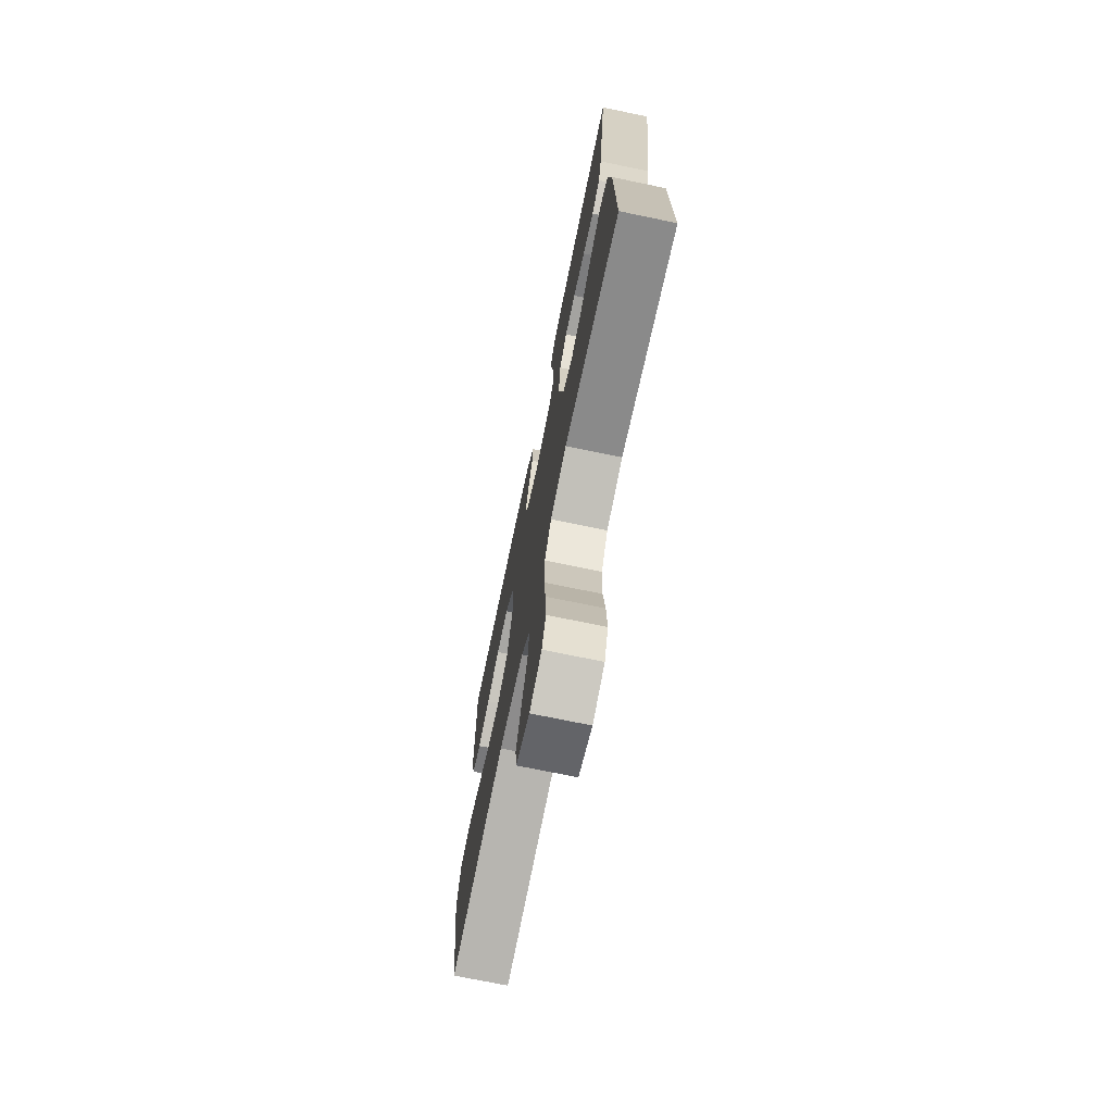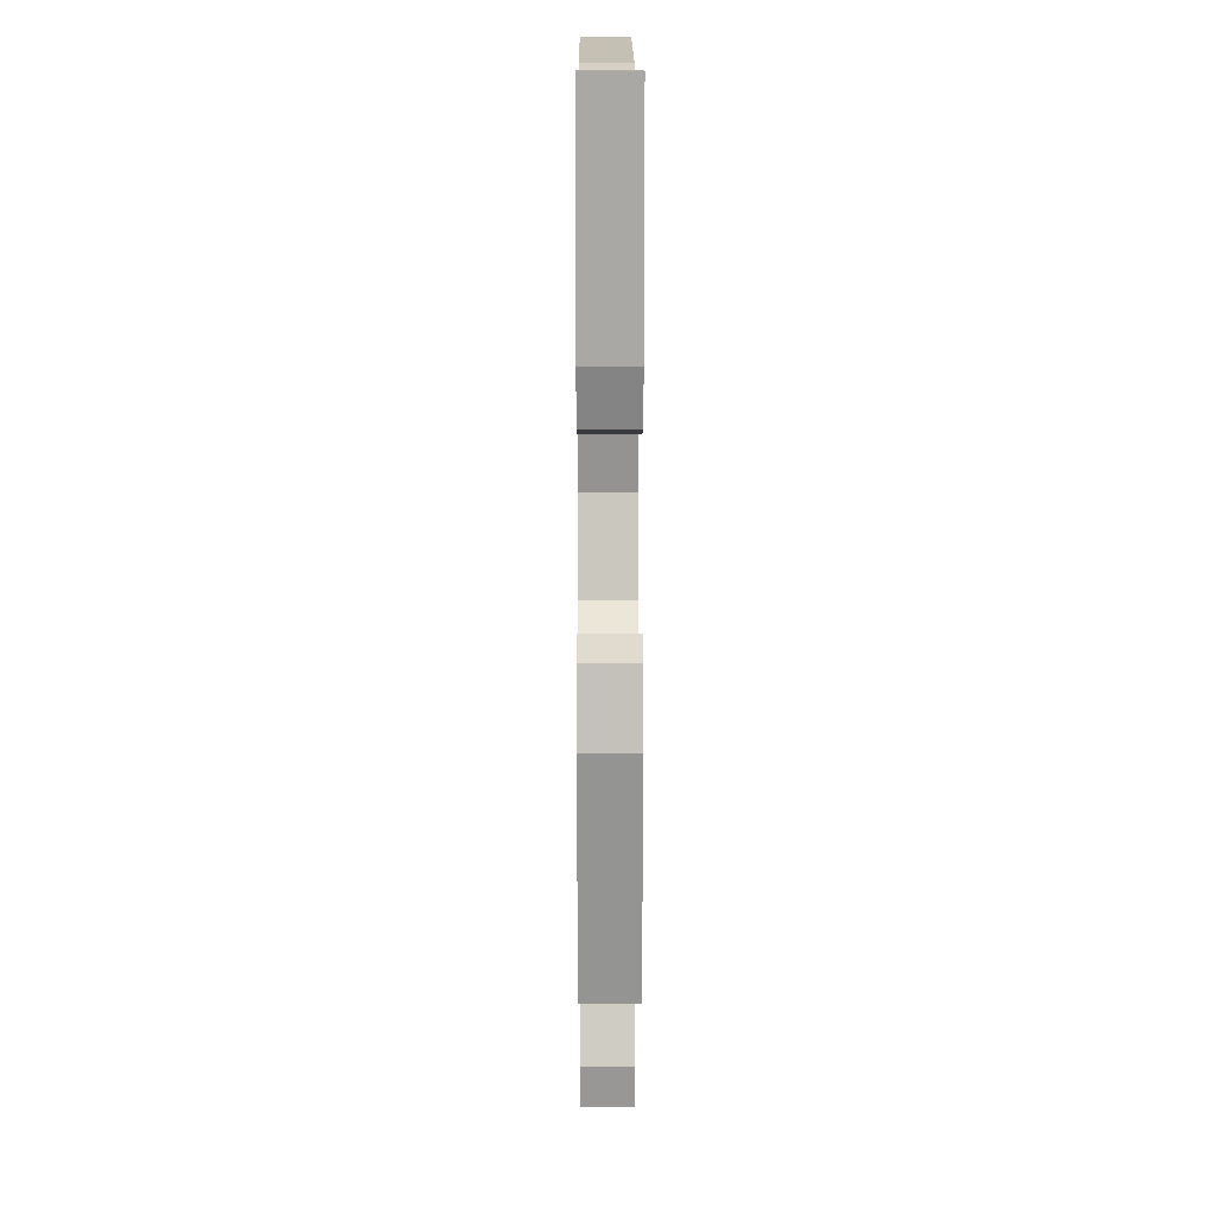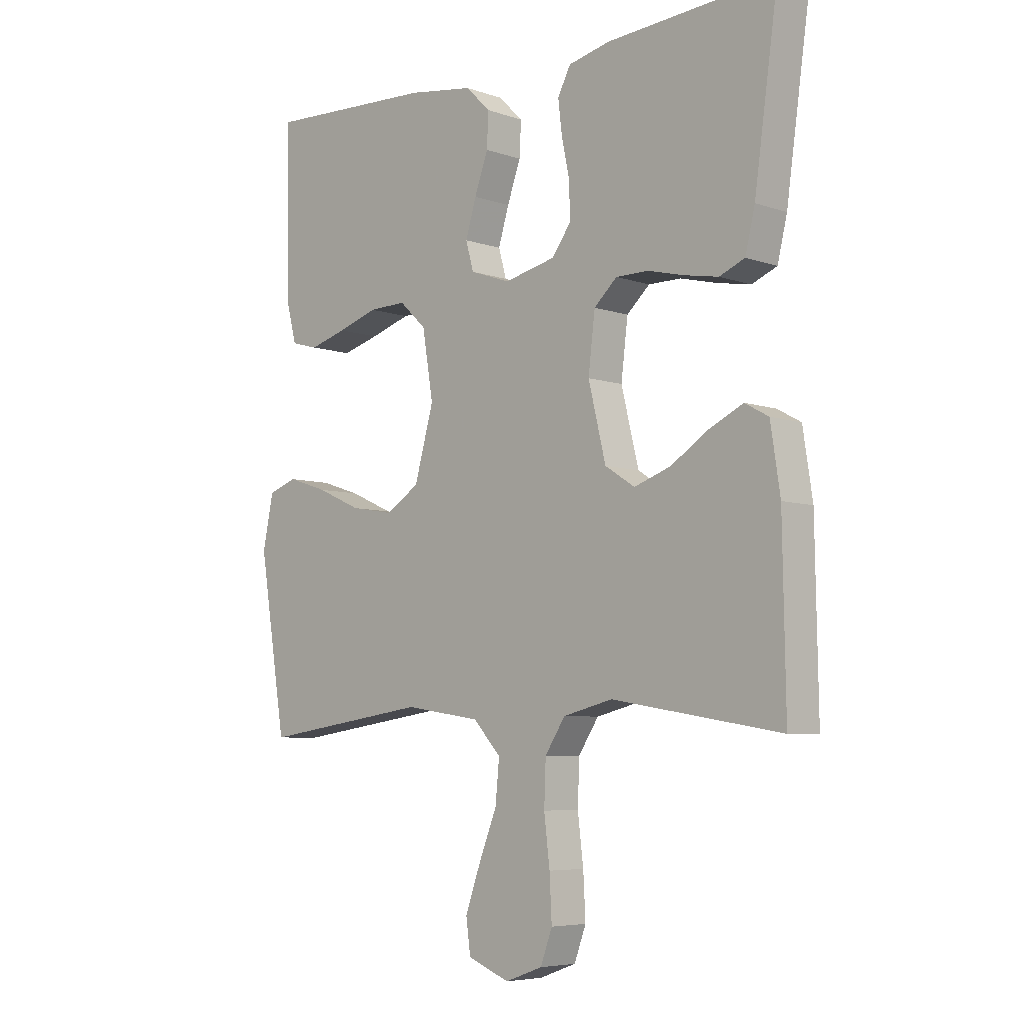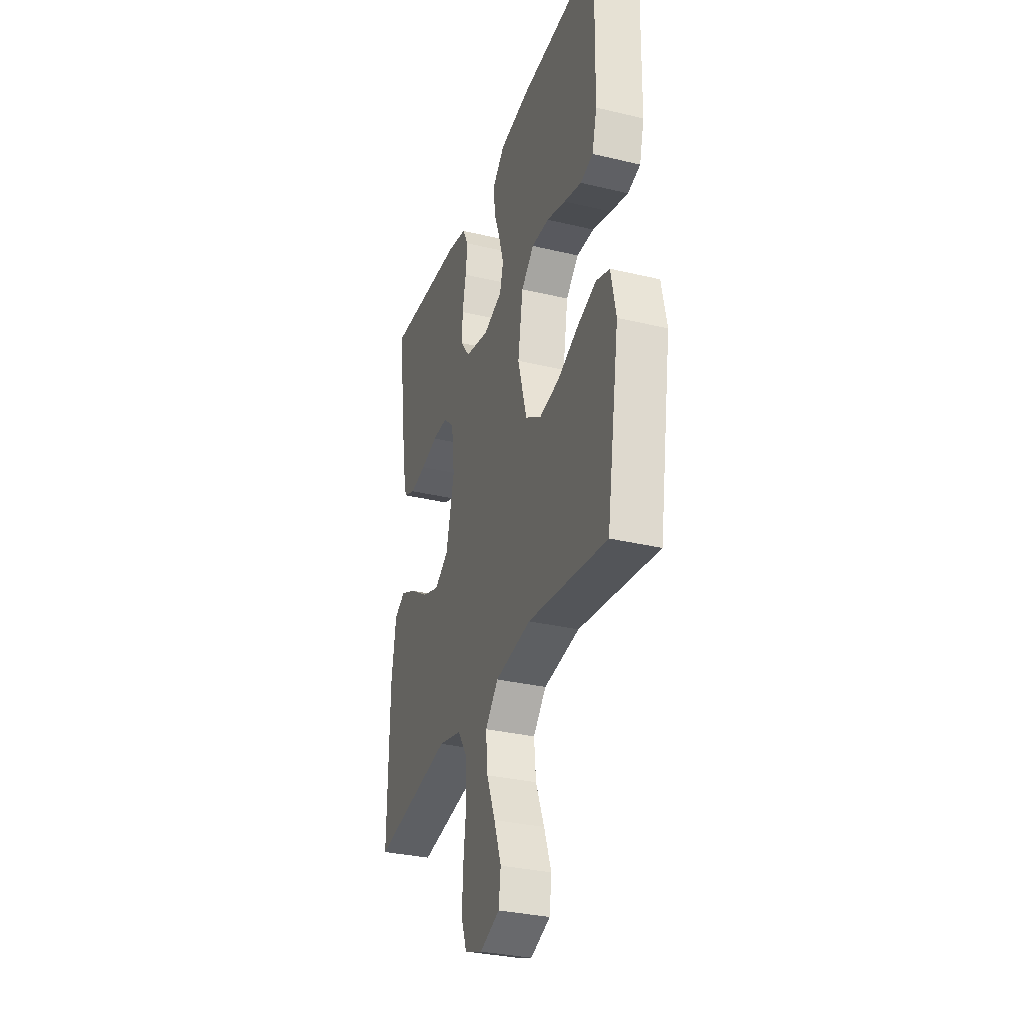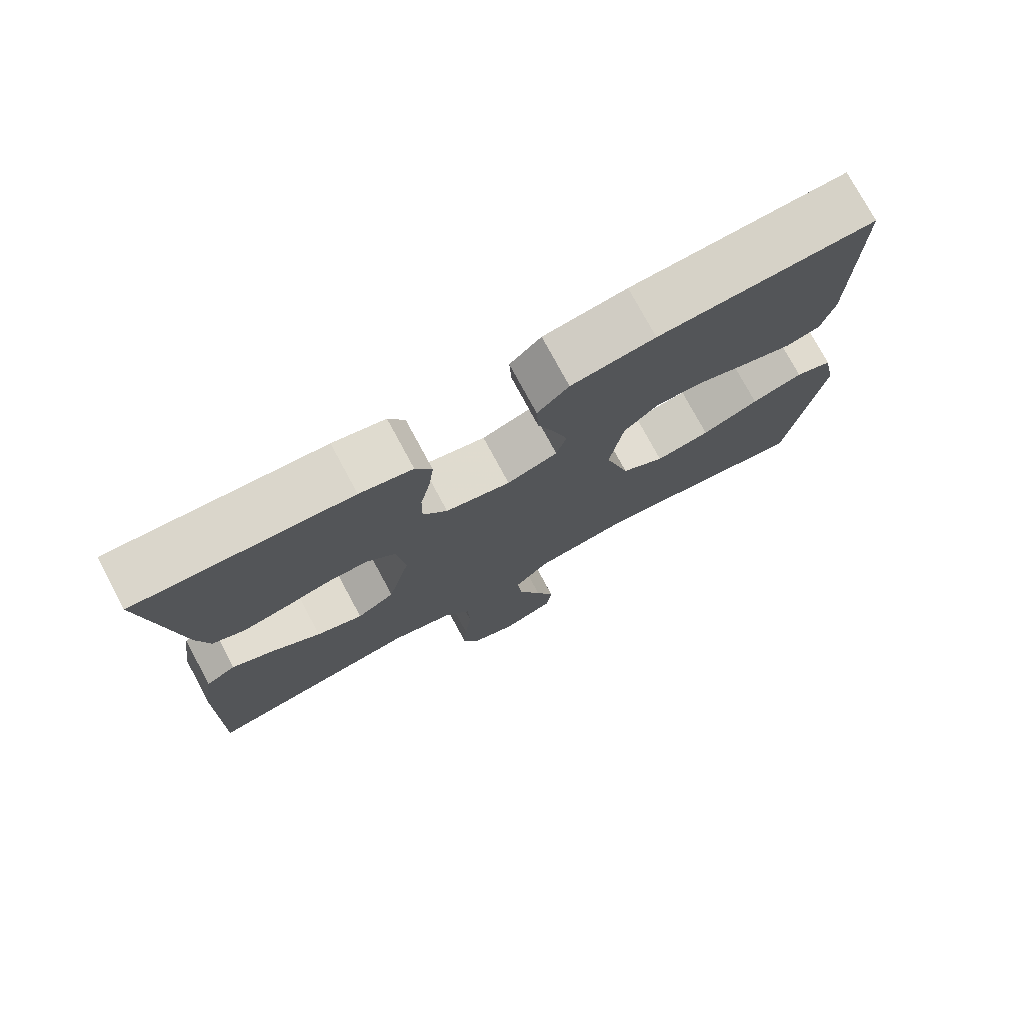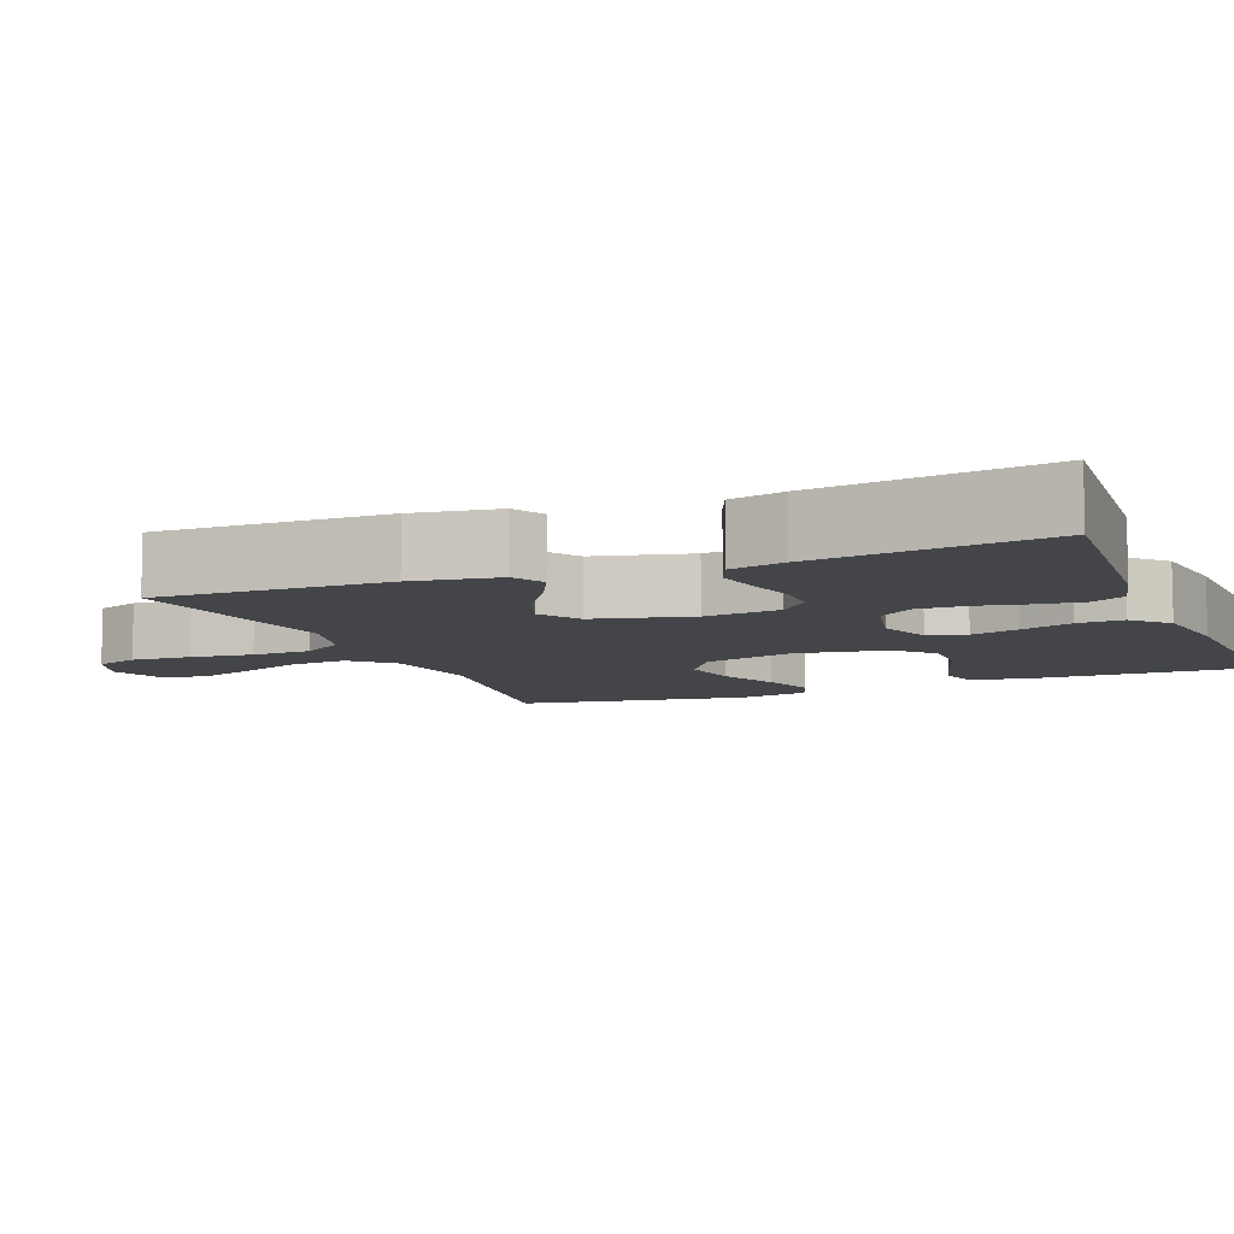
<metadata>
{"format":"obj","ext":"obj","renderer":"f3d","projection":"perspective","resolution":1024,"background":"white","views":[{"elev":-72.8,"azim":-101.7,"up":"+Z"},{"elev":14.0,"azim":89.7,"up":"+Z"},{"elev":-6.1,"azim":-135.9,"up":"+Z"},{"elev":-32.0,"azim":71.5,"up":"+Z"},{"elev":76.3,"azim":-28.3,"up":"+Z"},{"elev":-8.6,"azim":-68.1,"up":"+Y"}]}
</metadata>
<code>
v 0.5 0.07 0.5
v 0.495 0.07 0.2
v 0.477 0.07 0.131
v 0.429 0.07 0.118
v 0.363 0.07 0.137
v 0.291 0.07 0.16
v 0.225 0.07 0.162
v 0.177 0.07 0.117
v 0.158 0.07 0
v 0.192 0.07 -0.122
v 0.252 0.07 -0.16
v 0.328 0.07 -0.147
v 0.407 0.07 -0.112
v 0.478 0.07 -0.089
v 0.529 0.07 -0.107
v 0.548 0.07 -0.2
v 0.5 0.07 -0.5
v 0.2 0.07 -0.456
v 0.065 0.07 -0.476
v 0.016 0.07 -0.529
v 0.023 0.07 -0.602
v 0.055 0.07 -0.682
v 0.082 0.07 -0.758
v 0.074 0.07 -0.817
v 0 0.07 -0.846
v -0.066 0.07 -0.822
v -0.087 0.07 -0.765
v -0.083 0.07 -0.688
v -0.073 0.07 -0.605
v -0.076 0.07 -0.528
v -0.112 0.07 -0.473
v -0.2 0.07 -0.451
v -0.5 0.07 -0.5
v -0.495 0.07 -0.2
v -0.478 0.07 -0.088
v -0.436 0.07 -0.065
v -0.376 0.07 -0.094
v -0.309 0.07 -0.138
v -0.244 0.07 -0.161
v -0.191 0.07 -0.127
v -0.16 0.07 0
v -0.172 0.07 0.099
v -0.213 0.07 0.137
v -0.271 0.07 0.137
v -0.336 0.07 0.121
v -0.396 0.07 0.11
v -0.441 0.07 0.129
v -0.458 0.07 0.2
v -0.5 0.07 0.5
v -0.2 0.07 0.478
v -0.126 0.07 0.461
v -0.103 0.07 0.417
v -0.11 0.07 0.357
v -0.124 0.07 0.291
v -0.125 0.07 0.229
v -0.091 0.07 0.183
v 0 0.07 0.162
v 0.071 0.07 0.187
v 0.085 0.07 0.237
v 0.066 0.07 0.3
v 0.042 0.07 0.367
v 0.039 0.07 0.427
v 0.083 0.07 0.47
v 0.2 0.07 0.487
v 0.5 0 0.5
v 0.495 0 0.2
v 0.477 0 0.131
v 0.429 0 0.118
v 0.363 0 0.137
v 0.291 0 0.16
v 0.225 0 0.162
v 0.177 0 0.117
v 0.158 0 0
v 0.192 0 -0.122
v 0.252 0 -0.16
v 0.328 0 -0.147
v 0.407 0 -0.112
v 0.478 0 -0.089
v 0.529 0 -0.107
v 0.548 0 -0.2
v 0.5 0 -0.5
v 0.2 0 -0.456
v 0.065 0 -0.476
v 0.016 0 -0.529
v 0.023 0 -0.602
v 0.055 0 -0.682
v 0.082 0 -0.758
v 0.074 0 -0.817
v 0 0 -0.846
v -0.066 0 -0.822
v -0.087 0 -0.765
v -0.083 0 -0.688
v -0.073 0 -0.605
v -0.076 0 -0.528
v -0.112 0 -0.473
v -0.2 0 -0.451
v -0.5 0 -0.5
v -0.495 0 -0.2
v -0.478 0 -0.088
v -0.436 0 -0.065
v -0.376 0 -0.094
v -0.309 0 -0.138
v -0.244 0 -0.161
v -0.191 0 -0.127
v -0.16 0 0
v -0.172 0 0.099
v -0.213 0 0.137
v -0.271 0 0.137
v -0.336 0 0.121
v -0.396 0 0.11
v -0.441 0 0.129
v -0.458 0 0.2
v -0.5 0 0.5
v -0.2 0 0.478
v -0.126 0 0.461
v -0.103 0 0.417
v -0.11 0 0.357
v -0.124 0 0.291
v -0.125 0 0.229
v -0.091 0 0.183
v 0 0 0.162
v 0.071 0 0.187
v 0.085 0 0.237
v 0.066 0 0.3
v 0.042 0 0.367
v 0.039 0 0.427
v 0.083 0 0.47
v 0.2 0 0.487
f 4 5 6
f 3 4 6
f 2 3 6
f 1 2 6
f 64 1 6
f 63 64 6
f 62 63 6
f 61 62 6
f 60 61 6
f 59 60 6 7
f 58 59 7 8
f 57 58 8 9
f 56 57 9 10
f 52 53 54
f 51 52 54
f 50 51 54
f 49 50 54
f 48 49 54
f 47 48 54
f 46 47 54
f 45 46 54
f 44 45 54
f 43 44 54 55
f 42 43 55 56
f 36 37 38
f 35 36 38
f 34 35 38
f 33 34 38
f 32 33 38
f 31 32 38 39
f 30 31 39 40
f 27 28 29
f 26 27 29
f 25 26 29
f 24 25 29
f 23 24 29
f 22 23 29
f 21 22 29
f 20 21 29 30
f 30 40 41
f 20 30 41
f 19 20 41
f 16 17 18
f 15 16 18
f 14 15 18
f 13 14 18
f 12 13 18
f 11 12 18 19
f 42 56 10
f 41 42 10
f 19 41 10
f 10 11 19
f 70 69 68
f 70 68 67
f 70 67 66
f 70 66 65
f 70 65 128
f 70 128 127
f 70 127 126
f 70 126 125
f 70 125 124
f 71 70 124 123
f 72 71 123 122
f 73 72 122 121
f 74 73 121 120
f 118 117 116
f 118 116 115
f 118 115 114
f 118 114 113
f 118 113 112
f 118 112 111
f 118 111 110
f 118 110 109
f 118 109 108
f 119 118 108 107
f 120 119 107 106
f 102 101 100
f 102 100 99
f 102 99 98
f 102 98 97
f 102 97 96
f 103 102 96 95
f 104 103 95 94
f 93 92 91
f 93 91 90
f 93 90 89
f 93 89 88
f 93 88 87
f 93 87 86
f 93 86 85
f 94 93 85 84
f 105 104 94
f 105 94 84
f 105 84 83
f 82 81 80
f 82 80 79
f 82 79 78
f 82 78 77
f 82 77 76
f 83 82 76 75
f 74 120 106
f 74 106 105
f 74 105 83
f 83 75 74
f 1 65 66 2
f 2 66 67 3
f 3 67 68 4
f 4 68 69 5
f 5 69 70 6
f 6 70 71 7
f 7 71 72 8
f 8 72 73 9
f 9 73 74 10
f 10 74 75 11
f 11 75 76 12
f 12 76 77 13
f 13 77 78 14
f 14 78 79 15
f 15 79 80 16
f 16 80 81 17
f 17 81 82 18
f 18 82 83 19
f 19 83 84 20
f 20 84 85 21
f 21 85 86 22
f 22 86 87 23
f 23 87 88 24
f 24 88 89 25
f 25 89 90 26
f 26 90 91 27
f 27 91 92 28
f 28 92 93 29
f 29 93 94 30
f 30 94 95 31
f 31 95 96 32
f 32 96 97 33
f 33 97 98 34
f 34 98 99 35
f 35 99 100 36
f 36 100 101 37
f 37 101 102 38
f 38 102 103 39
f 39 103 104 40
f 40 104 105 41
f 41 105 106 42
f 42 106 107 43
f 43 107 108 44
f 44 108 109 45
f 45 109 110 46
f 46 110 111 47
f 47 111 112 48
f 48 112 113 49
f 49 113 114 50
f 50 114 115 51
f 51 115 116 52
f 52 116 117 53
f 53 117 118 54
f 54 118 119 55
f 55 119 120 56
f 56 120 121 57
f 57 121 122 58
f 58 122 123 59
f 59 123 124 60
f 60 124 125 61
f 61 125 126 62
f 62 126 127 63
f 63 127 128 64
f 64 128 65 1

</code>
